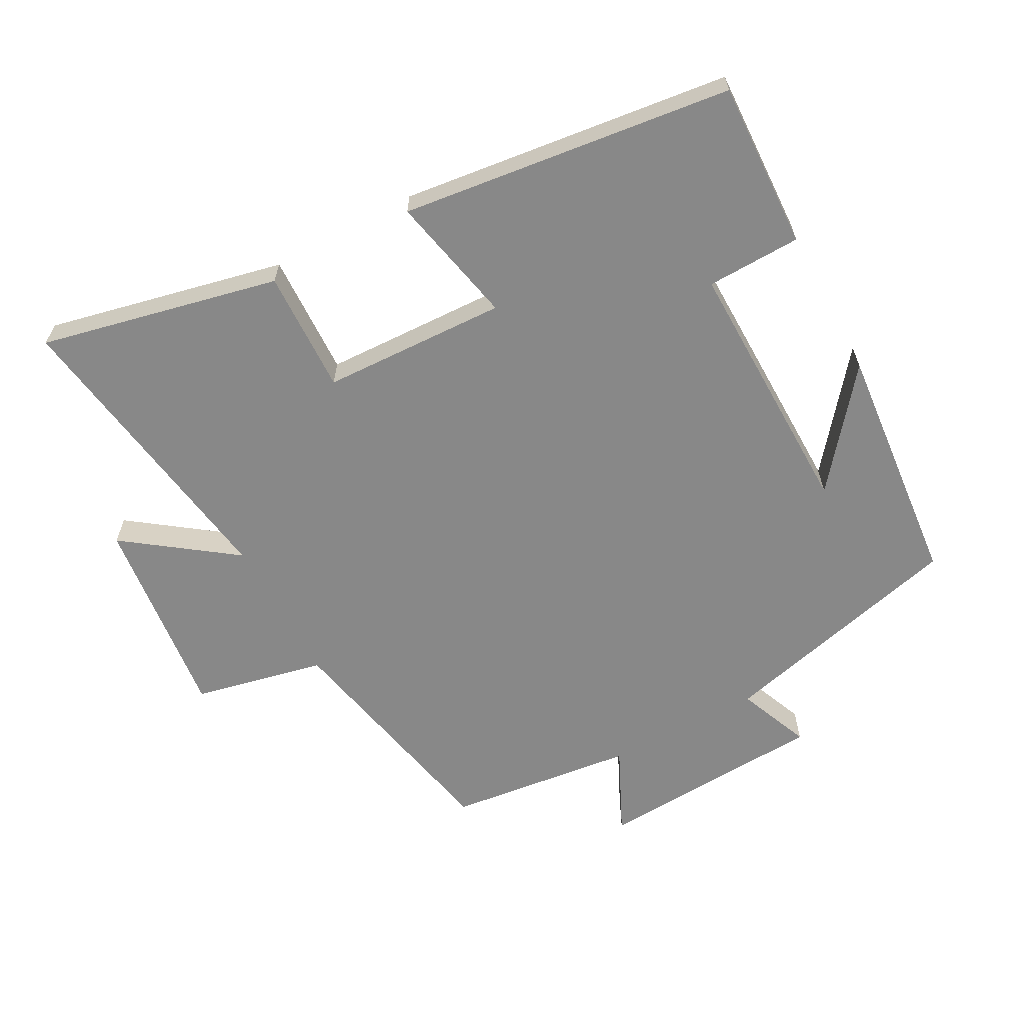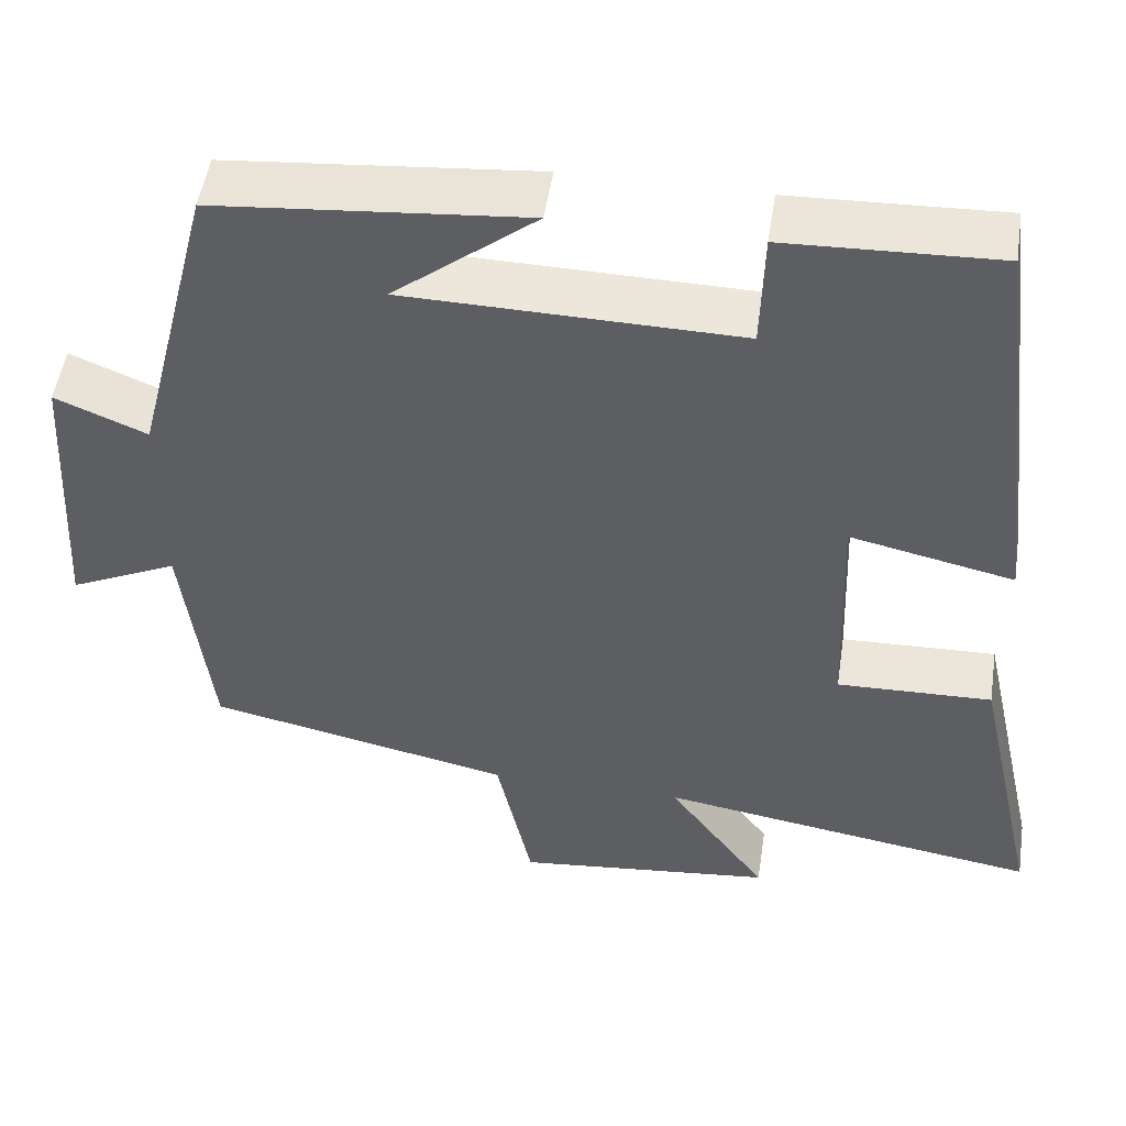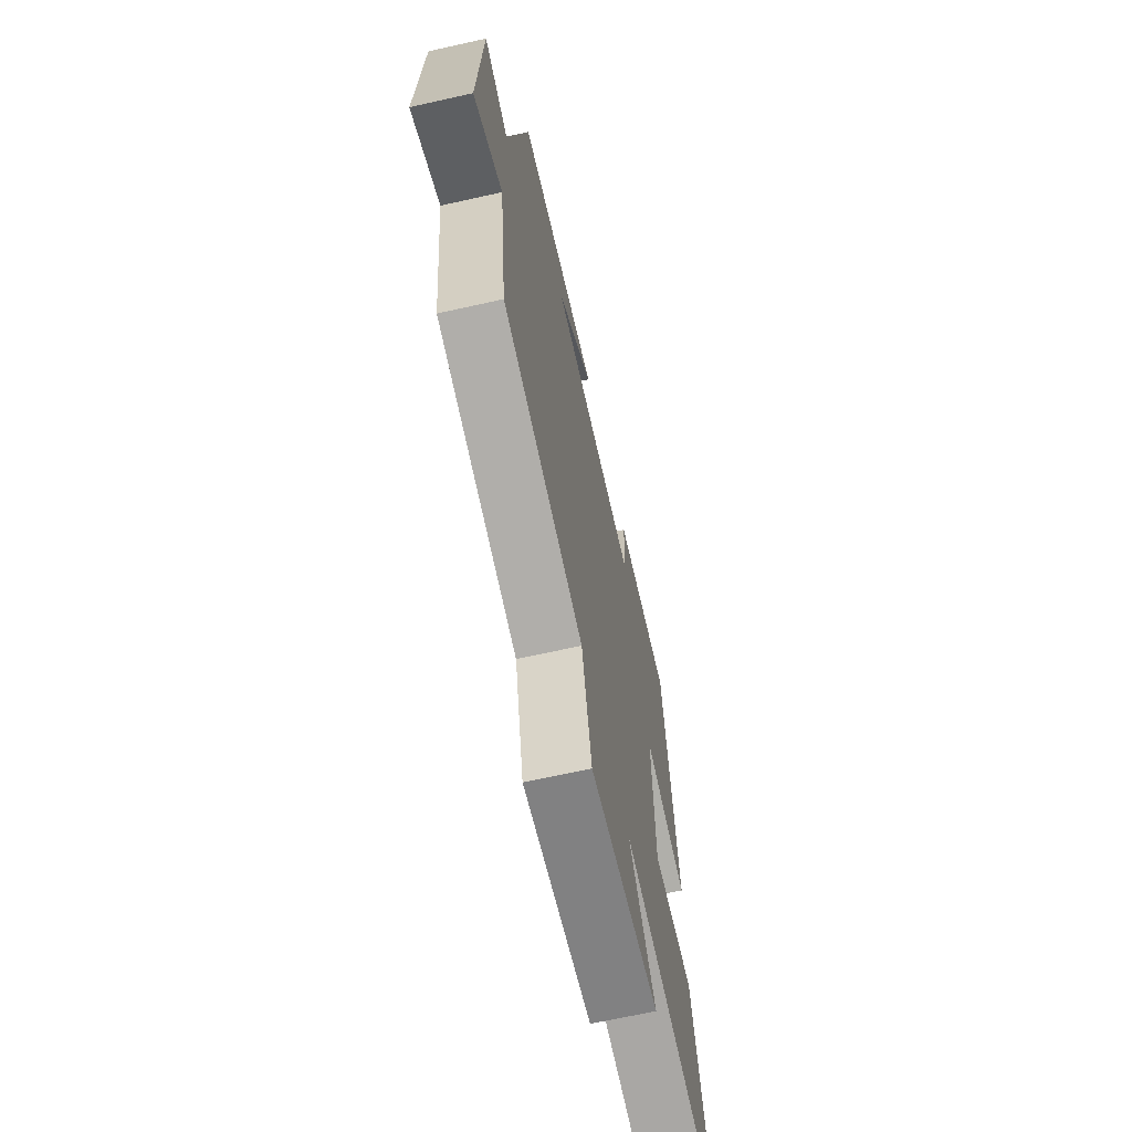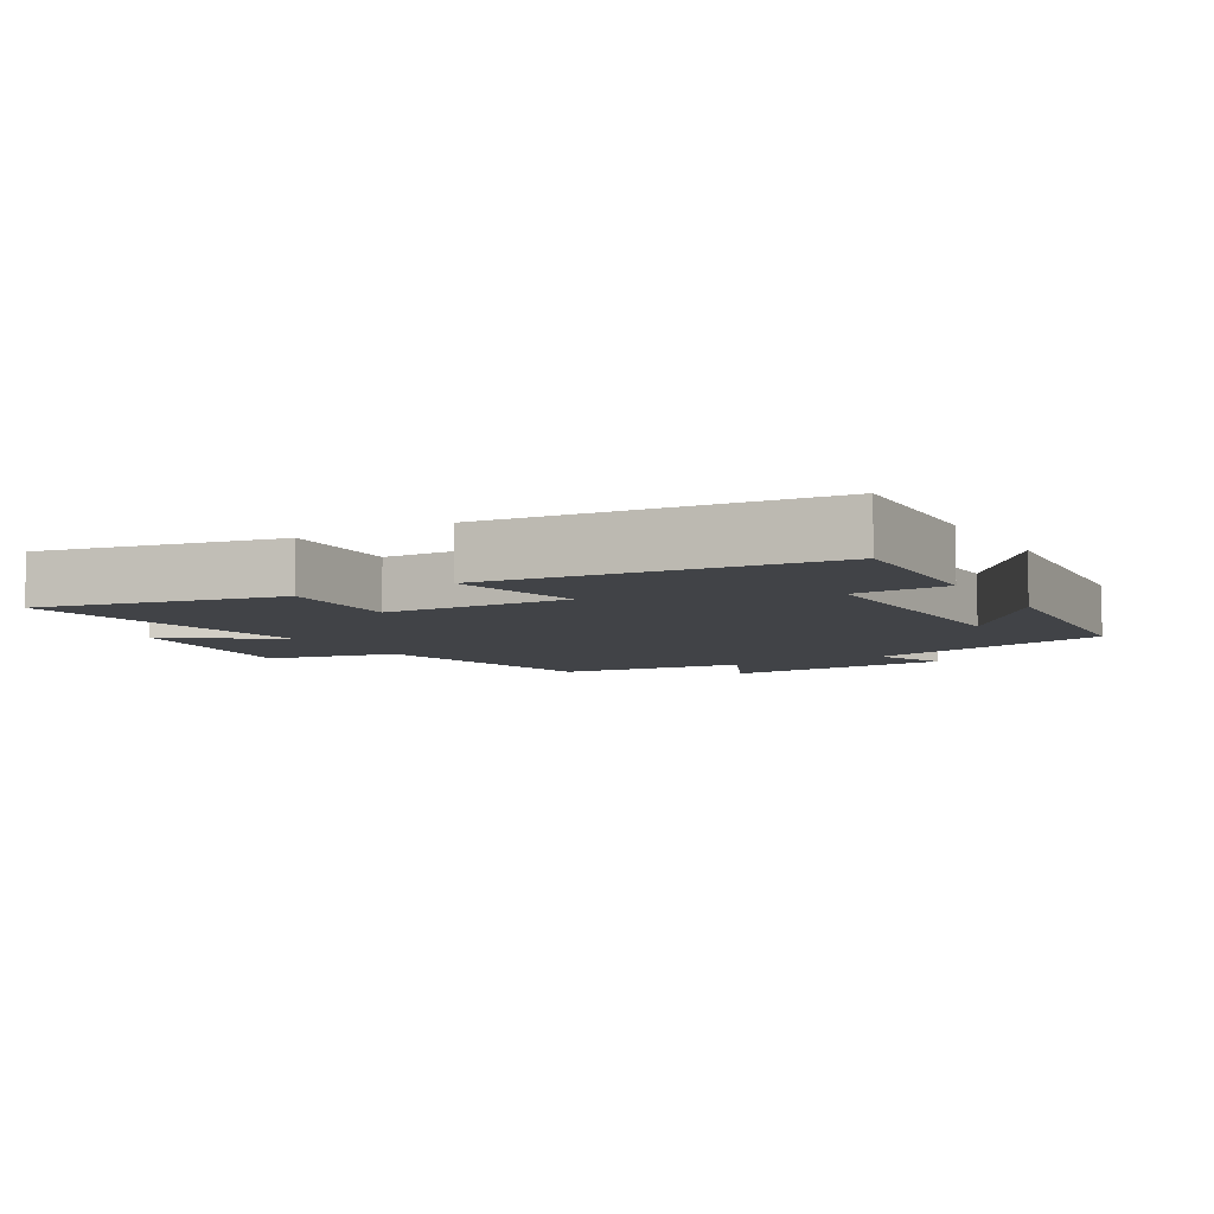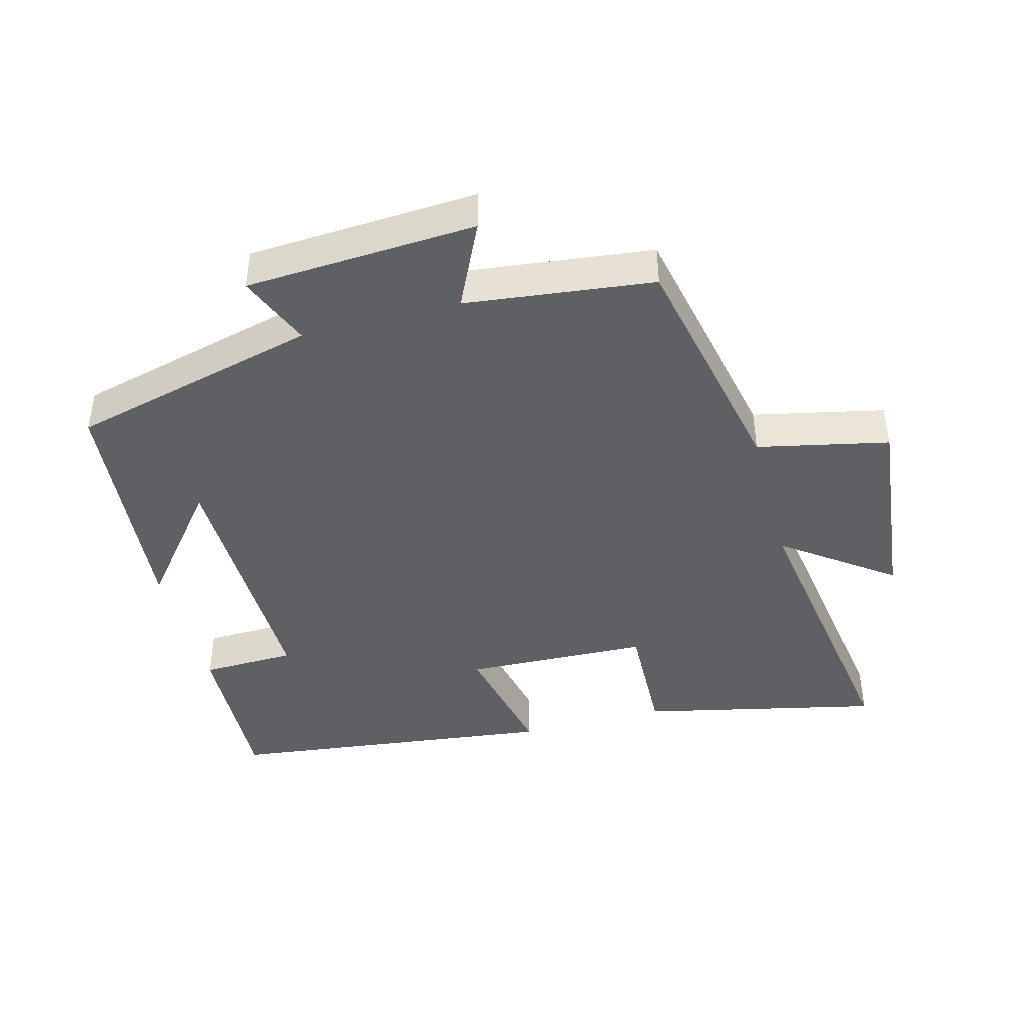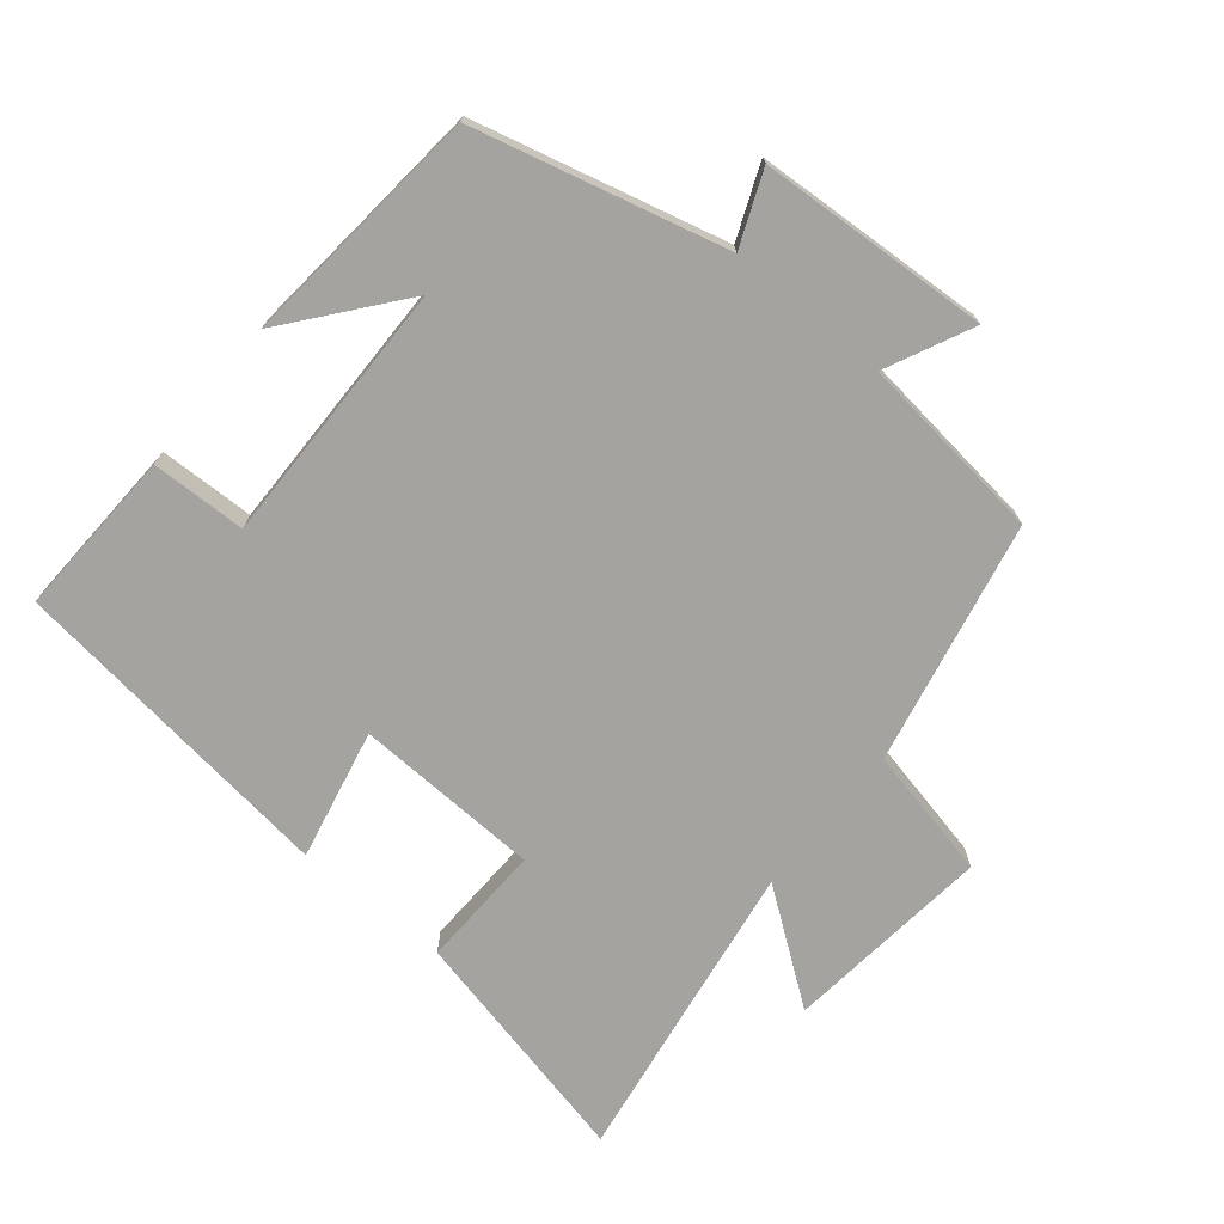
<metadata>
{"format":"obj","ext":"obj","renderer":"f3d","projection":"perspective","resolution":1024,"background":"white","views":[{"elev":-62.9,"azim":-61.7,"up":"+Y"},{"elev":50.6,"azim":-171.3,"up":"+Z"},{"elev":-66.5,"azim":102.7,"up":"+Z"},{"elev":-7.0,"azim":-59.4,"up":"+Y"},{"elev":-42.9,"azim":104.9,"up":"+Y"},{"elev":-72.8,"azim":50.5,"up":"+Y"}]}
</metadata>
<code>
v -0.579 0.07 -0.57
v -0.5 0.07 -0.213
v -0.316 0.07 -0.219
v -0.306 0.07 0.057
v -0.5 0.07 0.015
v -0.44 0.07 0.51
v -0.19 0.07 0.5
v -0.186 0.07 0.359
v 0.208 0.07 0.365
v 0.04 0.07 0.5
v 0.406 0.07 0.466
v 0.5 0.07 0.094
v 0.609 0.07 0.139
v 0.629 0.07 -0.205
v 0.5 0.07 -0.144
v 0.467 0.07 -0.424
v 0.106 0.07 -0.5
v 0.064 0.07 -0.696
v -0.244 0.07 -0.662
v -0.126 0.07 -0.5
v -0.579 0 -0.57
v -0.5 0 -0.213
v -0.316 0 -0.219
v -0.306 0 0.057
v -0.5 0 0.015
v -0.44 0 0.51
v -0.19 0 0.5
v -0.186 0 0.359
v 0.208 0 0.365
v 0.04 0 0.5
v 0.406 0 0.466
v 0.5 0 0.094
v 0.609 0 0.139
v 0.629 0 -0.205
v 0.5 0 -0.144
v 0.467 0 -0.424
v 0.106 0 -0.5
v 0.064 0 -0.696
v -0.244 0 -0.662
v -0.126 0 -0.5
f 17 18 19 20
f 15 16 17 20
f 15 20 1
f 12 13 14 15
f 9 10 11
f 9 11 12 15
f 5 6 7 8
f 4 5 8 9
f 3 4 9 15
f 1 2 3
f 1 3 15
f 40 39 38 37
f 40 37 36 35
f 21 40 35
f 35 34 33 32
f 31 30 29
f 35 32 31 29
f 28 27 26 25
f 29 28 25 24
f 35 29 24 23
f 23 22 21
f 35 23 21
f 1 21 22 2
f 2 22 23 3
f 3 23 24 4
f 4 24 25 5
f 5 25 26 6
f 6 26 27 7
f 7 27 28 8
f 8 28 29 9
f 9 29 30 10
f 10 30 31 11
f 11 31 32 12
f 12 32 33 13
f 13 33 34 14
f 14 34 35 15
f 15 35 36 16
f 16 36 37 17
f 17 37 38 18
f 18 38 39 19
f 19 39 40 20
f 20 40 21 1

</code>
